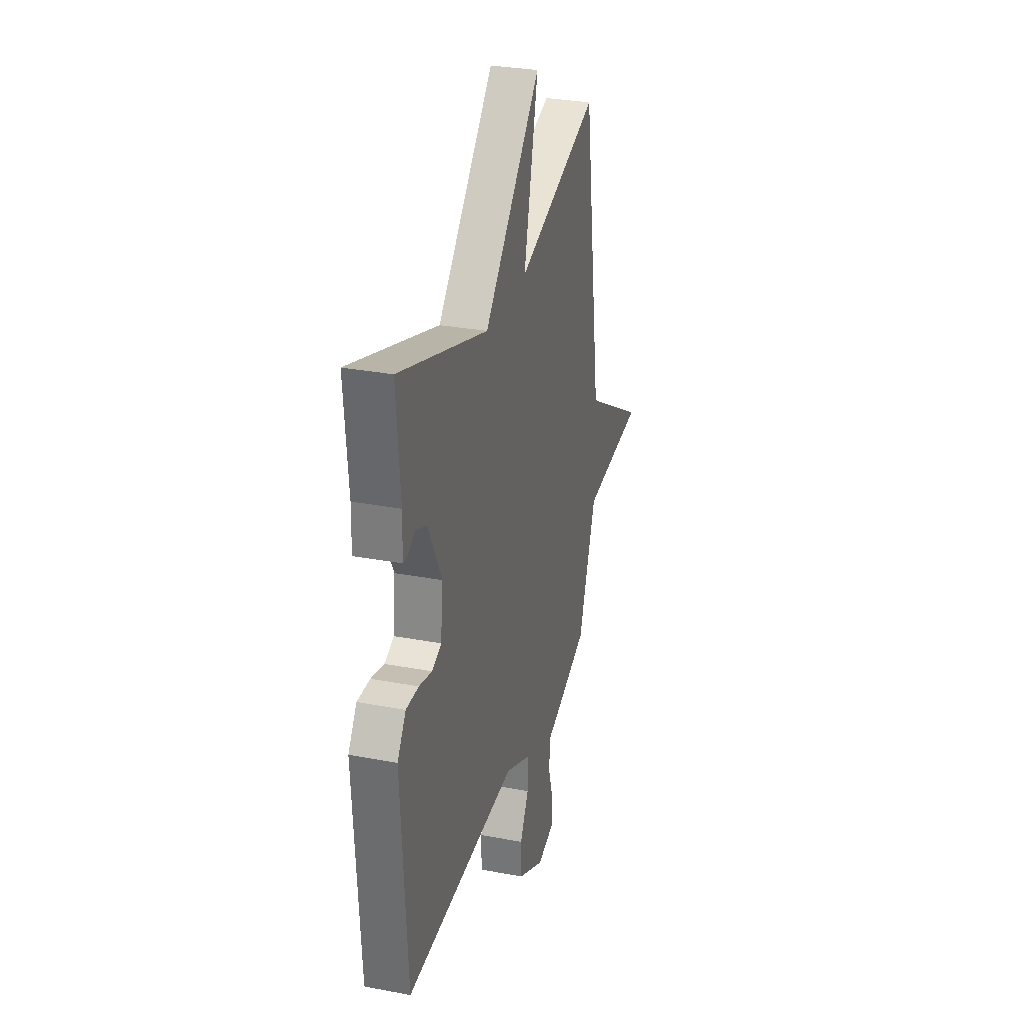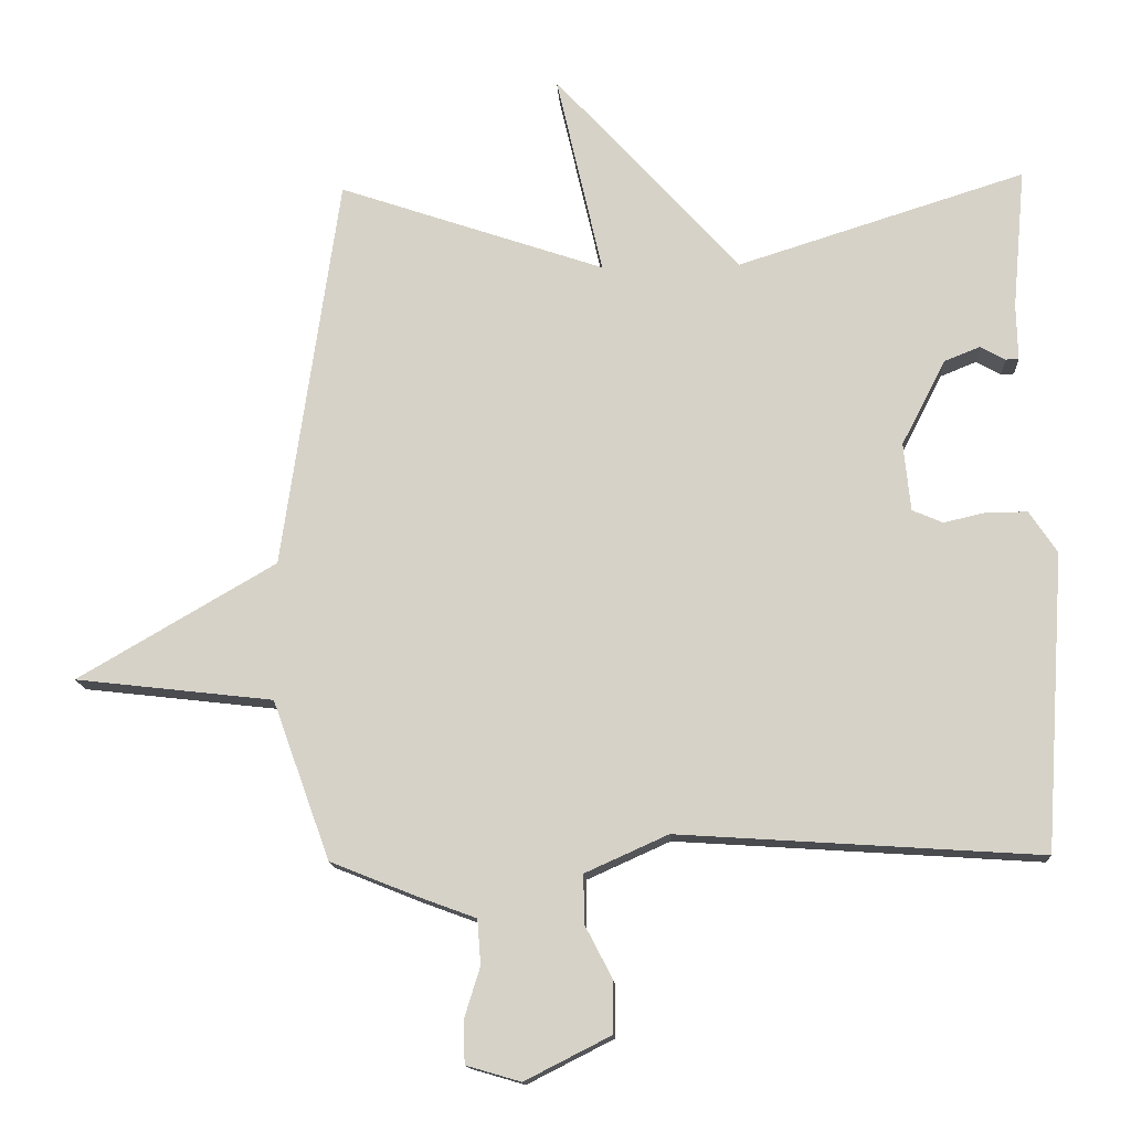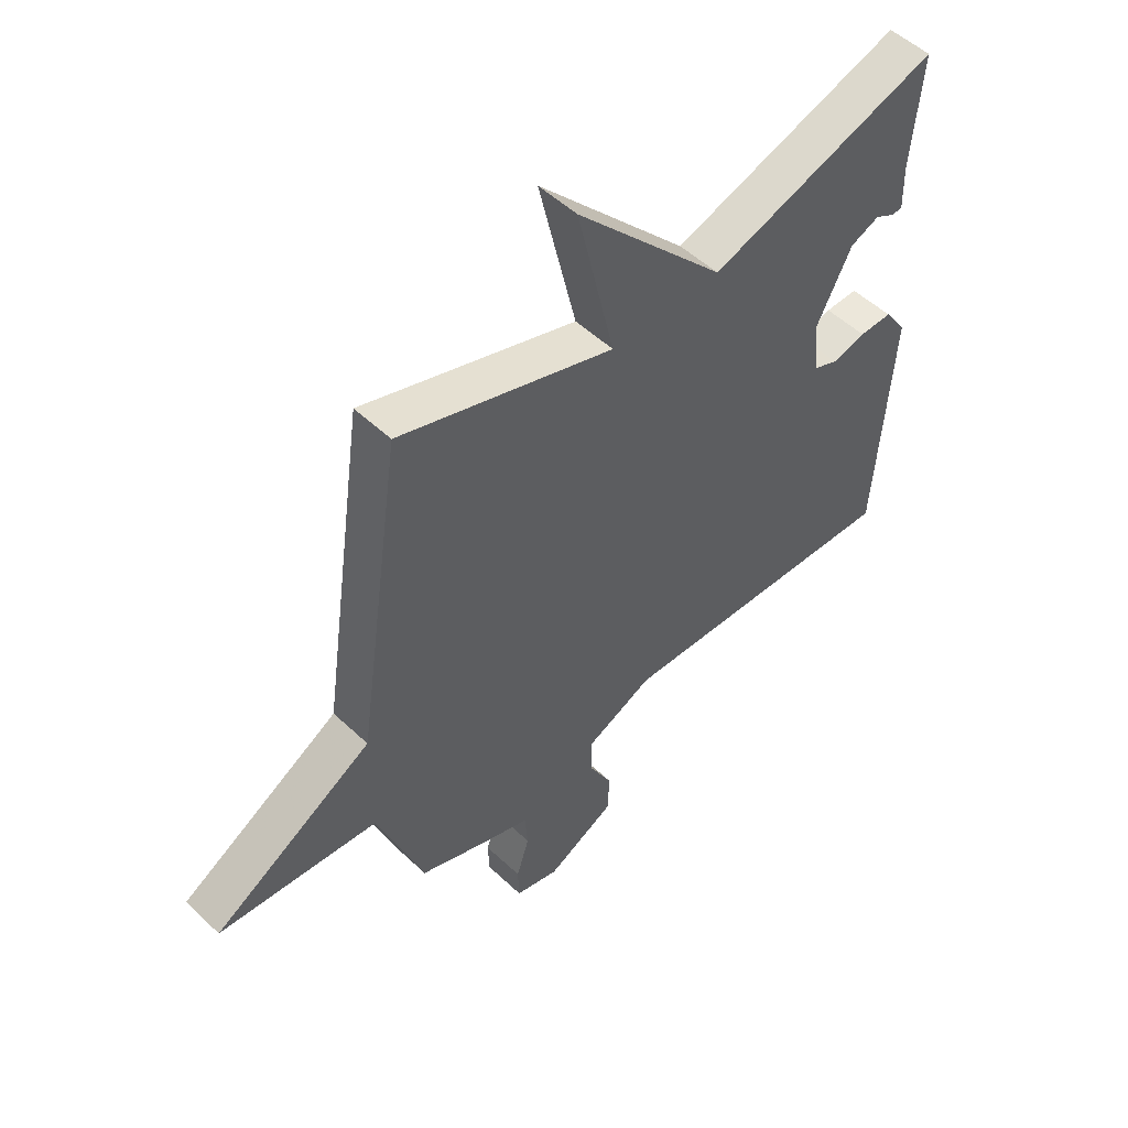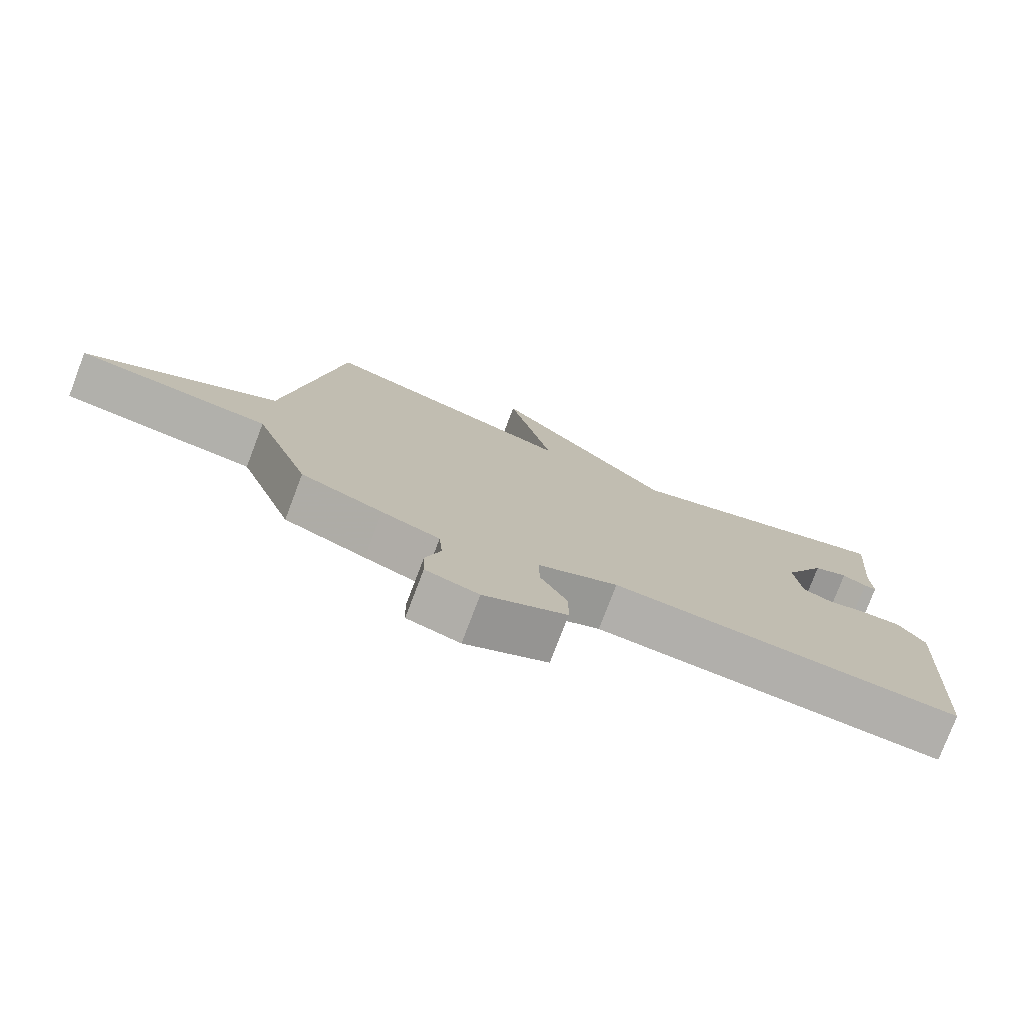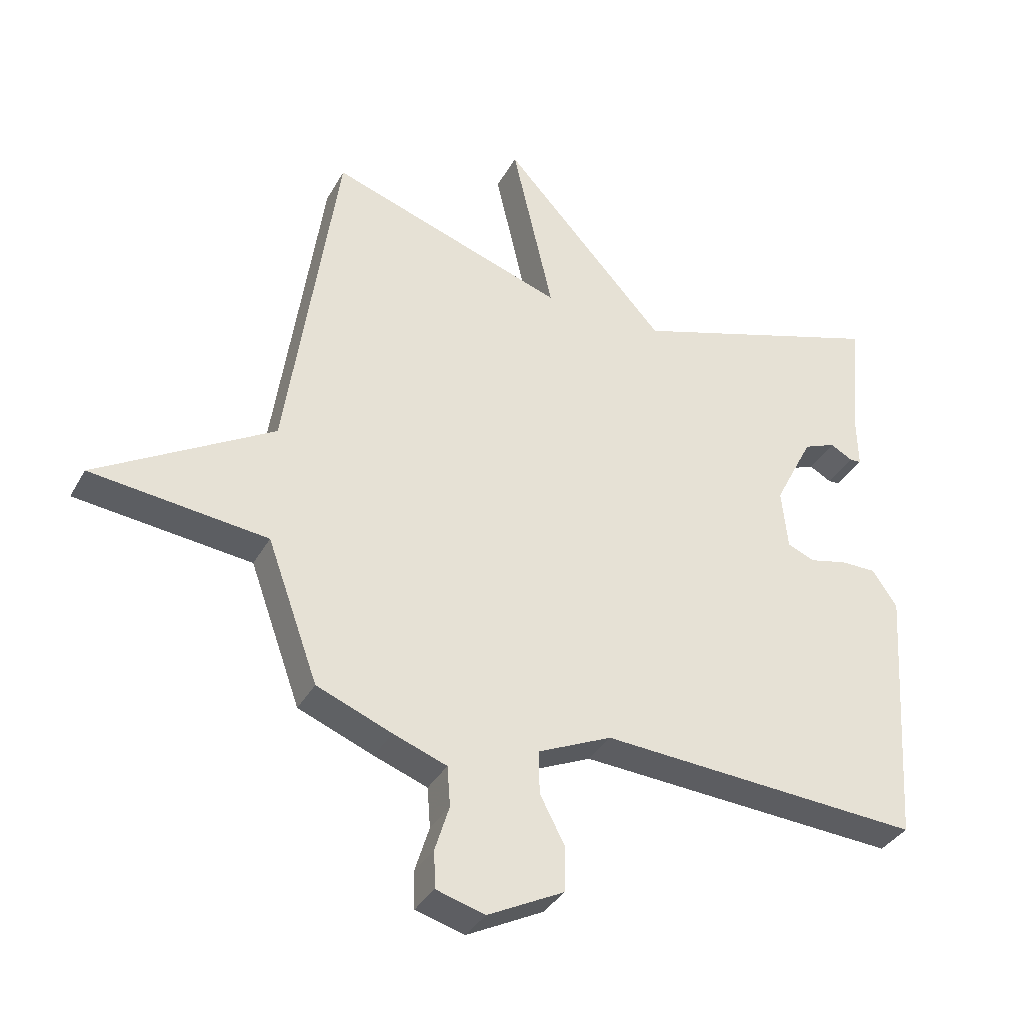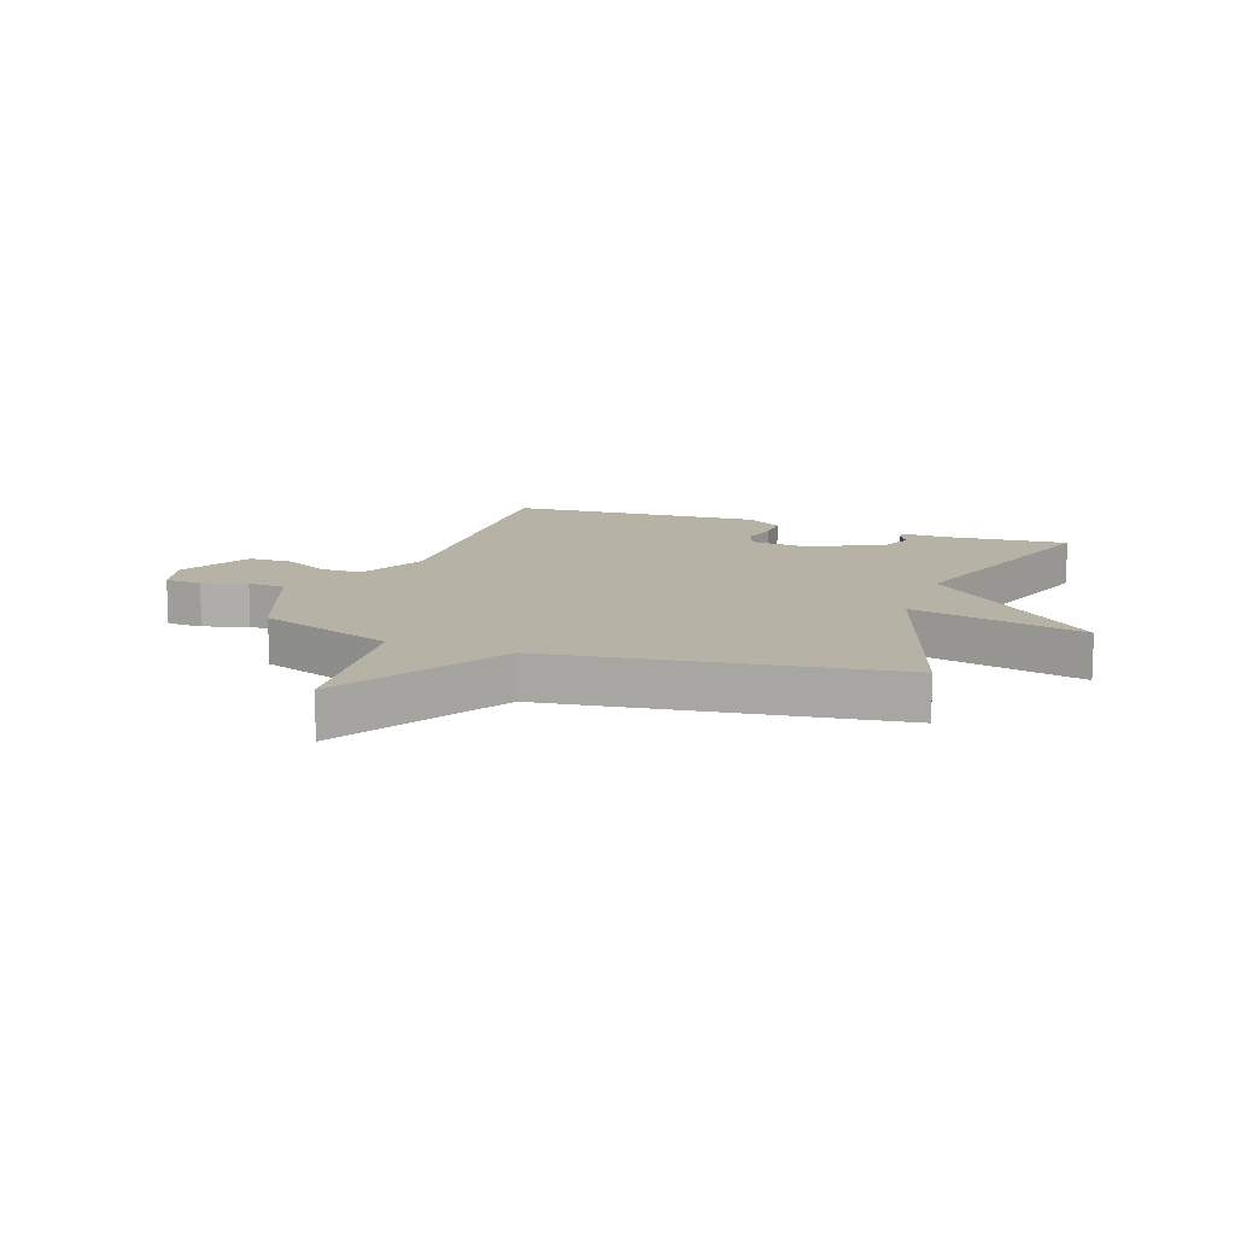
<metadata>
{"format":"obj","ext":"obj","renderer":"f3d","projection":"perspective","resolution":1024,"background":"white","views":[{"elev":29.7,"azim":105.6,"up":"+Z"},{"elev":-14.0,"azim":3.4,"up":"+Z"},{"elev":51.8,"azim":-44.5,"up":"+Z"},{"elev":-77.5,"azim":-20.8,"up":"+Z"},{"elev":-35.6,"azim":-25.7,"up":"+Z"},{"elev":12.4,"azim":-69.9,"up":"+Y"}]}
</metadata>
<code>
v 0.5 0.07 0.5
v 0.482 0.07 0.298
v 0.484 0.07 0.217
v 0.465 0.07 0.216
v 0.429 0.07 0.236
v 0.377 0.07 0.215
v 0.314 0.07 0.092
v 0.324 0.07 -0.006
v 0.368 0.07 -0.025
v 0.429 0.07 -0.011
v 0.488 0.07 -0.011
v 0.528 0.07 -0.071
v 0.5 0.07 -0.5
v -0.024 0.07 -0.466
v -0.144 0.07 -0.52
v -0.143 0.07 -0.59
v -0.103 0.07 -0.667
v -0.104 0.07 -0.741
v -0.228 0.07 -0.804
v -0.307 0.07 -0.781
v -0.309 0.07 -0.72
v -0.286 0.07 -0.646
v -0.291 0.07 -0.581
v -0.378 0.07 -0.549
v -0.5 0.07 -0.5
v -0.583 0.07 -0.27
v -0.87 0.07 -0.237
v -0.583 0.07 -0.07
v -0.5 0.07 0.5
v -0.115 0.07 0.369
v -0.182 0.07 0.662
v 0.085 0.07 0.369
v 0.5 0 0.5
v 0.482 0 0.298
v 0.484 0 0.217
v 0.465 0 0.216
v 0.429 0 0.236
v 0.377 0 0.215
v 0.314 0 0.092
v 0.324 0 -0.006
v 0.368 0 -0.025
v 0.429 0 -0.011
v 0.488 0 -0.011
v 0.528 0 -0.071
v 0.5 0 -0.5
v -0.024 0 -0.466
v -0.144 0 -0.52
v -0.143 0 -0.59
v -0.103 0 -0.667
v -0.104 0 -0.741
v -0.228 0 -0.804
v -0.307 0 -0.781
v -0.309 0 -0.72
v -0.286 0 -0.646
v -0.291 0 -0.581
v -0.378 0 -0.549
v -0.5 0 -0.5
v -0.583 0 -0.27
v -0.87 0 -0.237
v -0.583 0 -0.07
v -0.5 0 0.5
v -0.115 0 0.369
v -0.182 0 0.662
v 0.085 0 0.369
f 30 31 32
f 28 29 30
f 28 30 32
f 26 27 28
f 28 32 1
f 26 28 1
f 25 26 1
f 24 25 1
f 23 24 1
f 20 21 22
f 19 20 22
f 18 19 22
f 17 18 22
f 16 17 22
f 15 16 22 23
f 14 15 23 1
f 12 13 14
f 11 12 14
f 10 11 14
f 9 10 14
f 8 9 14
f 7 8 14
f 6 7 14 1
f 2 3 4 5
f 1 2 5 6
f 64 63 62
f 62 61 60
f 64 62 60
f 60 59 58
f 33 64 60
f 33 60 58
f 33 58 57
f 33 57 56
f 33 56 55
f 54 53 52
f 54 52 51
f 54 51 50
f 54 50 49
f 54 49 48
f 55 54 48 47
f 33 55 47 46
f 46 45 44
f 46 44 43
f 46 43 42
f 46 42 41
f 46 41 40
f 46 40 39
f 33 46 39 38
f 37 36 35 34
f 38 37 34 33
f 1 33 34 2
f 2 34 35 3
f 3 35 36 4
f 4 36 37 5
f 5 37 38 6
f 6 38 39 7
f 7 39 40 8
f 8 40 41 9
f 9 41 42 10
f 10 42 43 11
f 11 43 44 12
f 12 44 45 13
f 13 45 46 14
f 14 46 47 15
f 15 47 48 16
f 16 48 49 17
f 17 49 50 18
f 18 50 51 19
f 19 51 52 20
f 20 52 53 21
f 21 53 54 22
f 22 54 55 23
f 23 55 56 24
f 24 56 57 25
f 25 57 58 26
f 26 58 59 27
f 27 59 60 28
f 28 60 61 29
f 29 61 62 30
f 30 62 63 31
f 31 63 64 32
f 32 64 33 1

</code>
